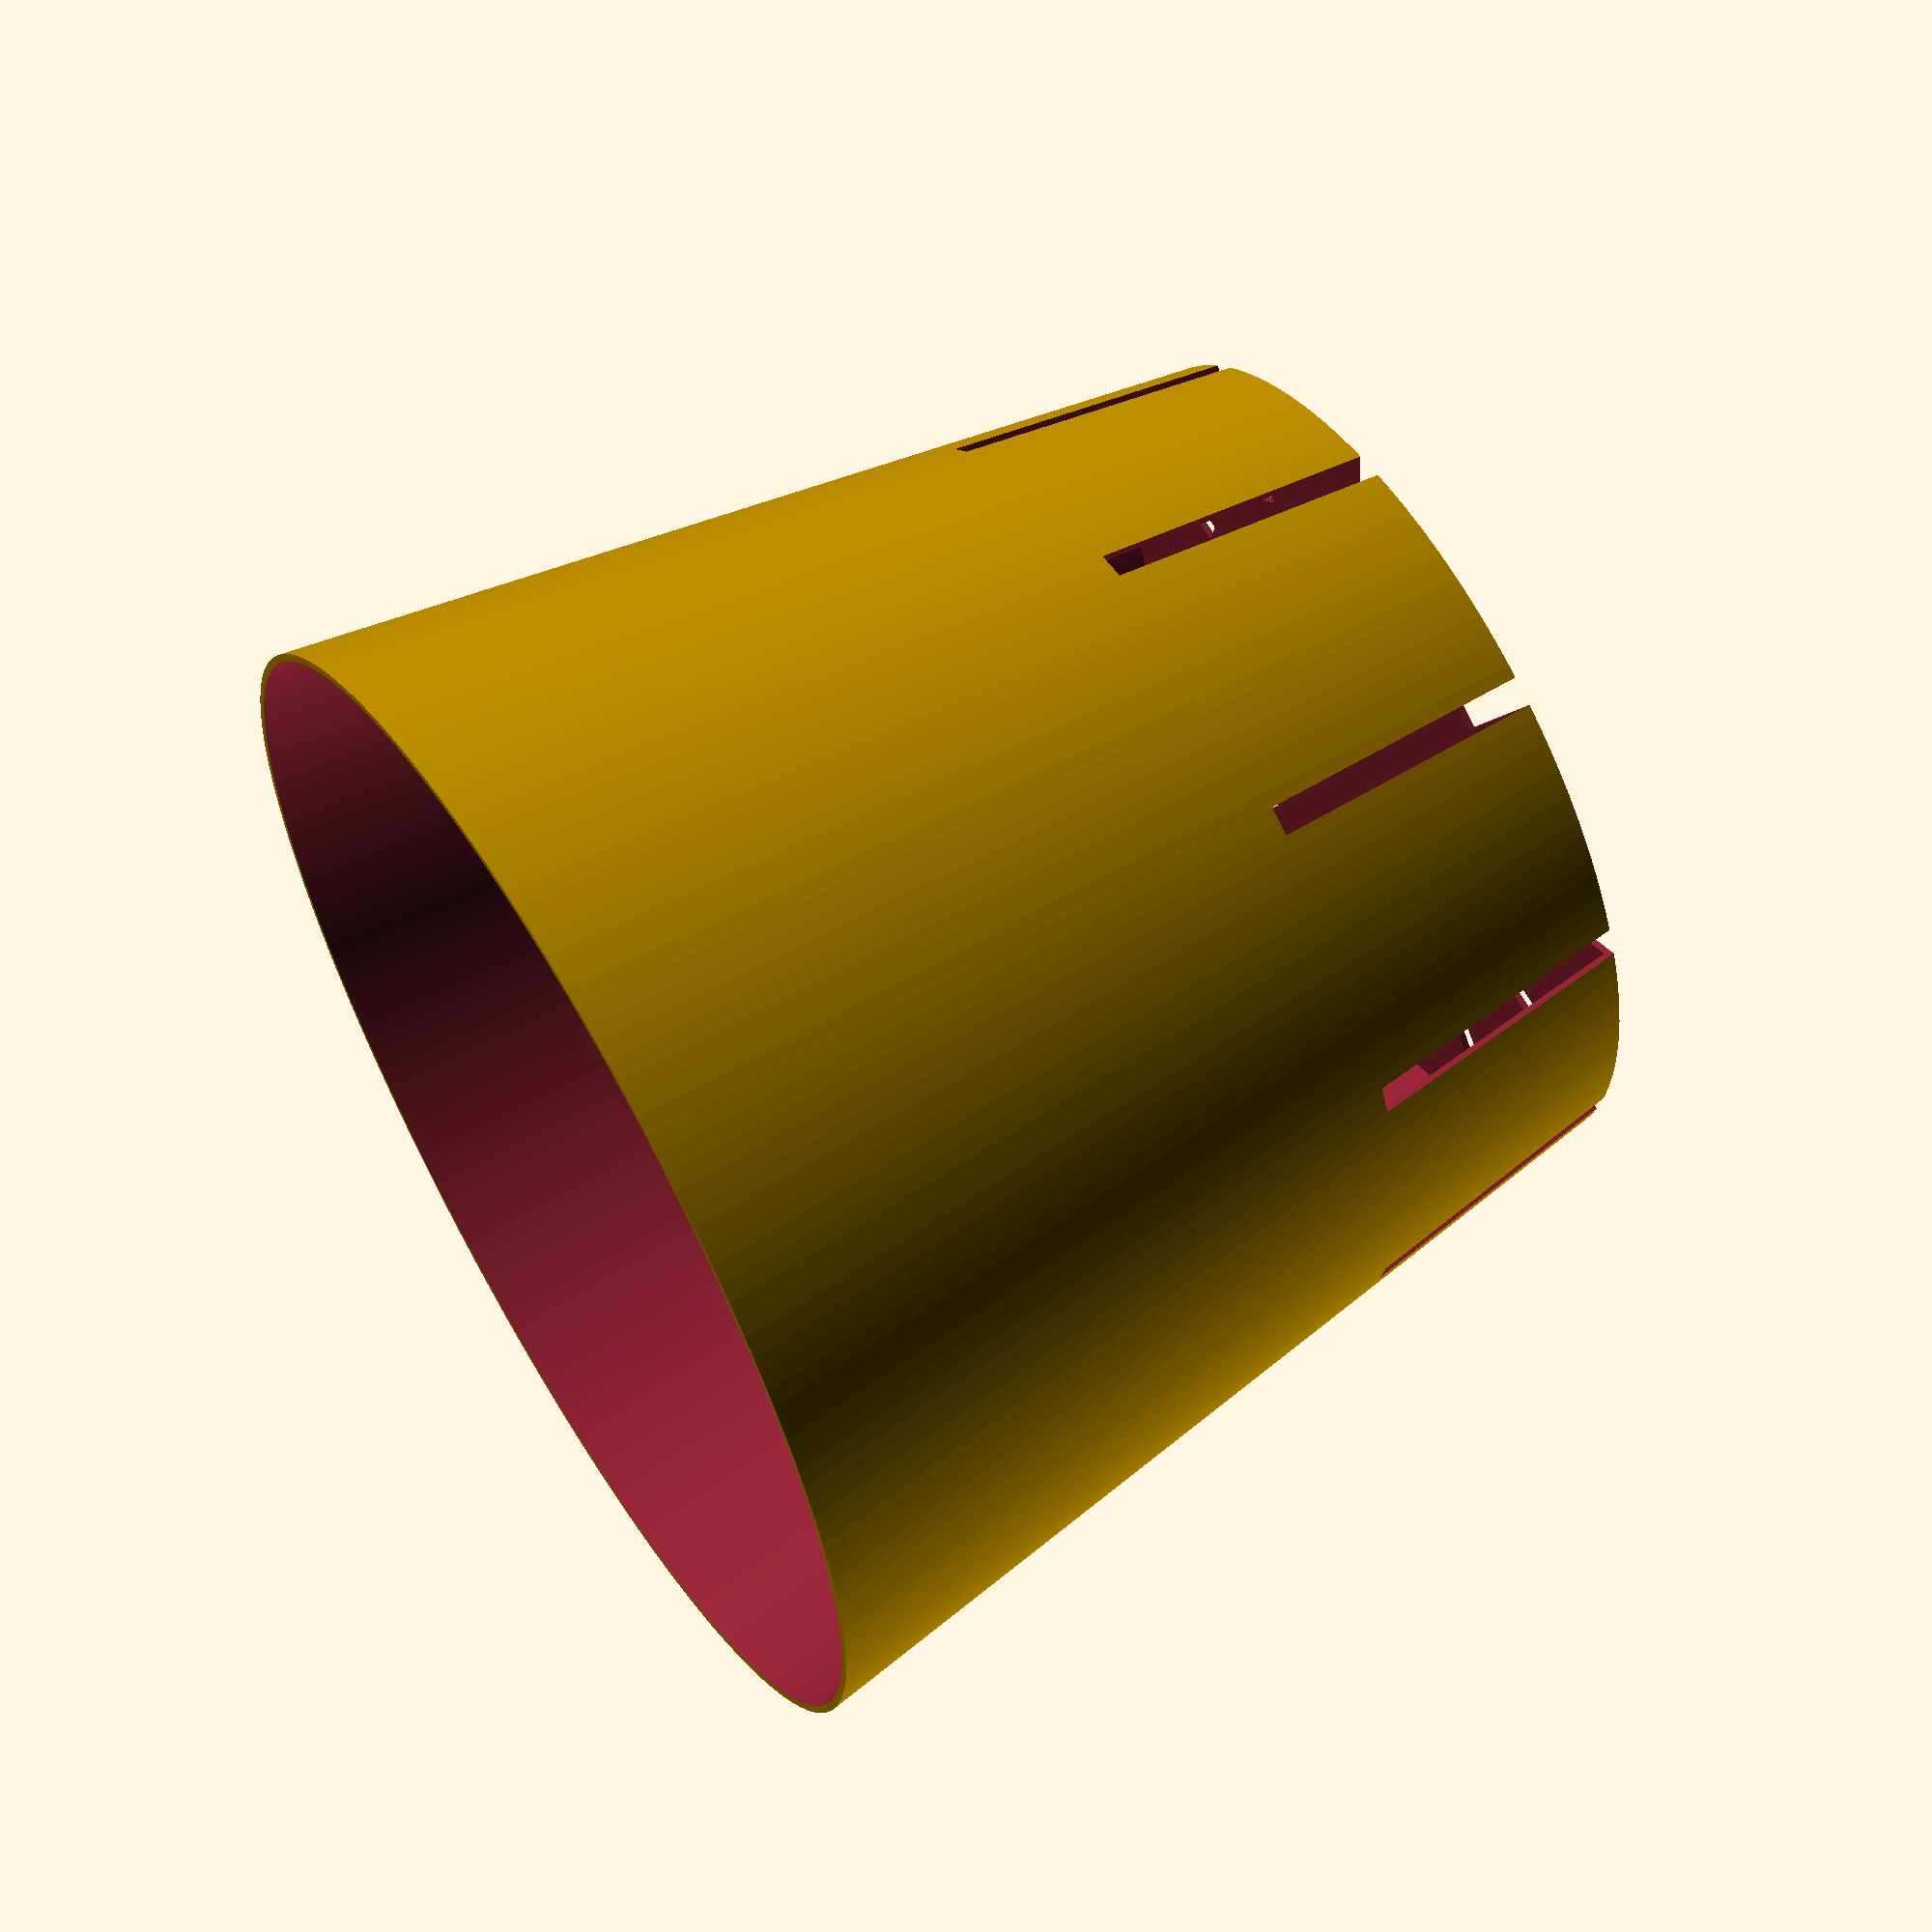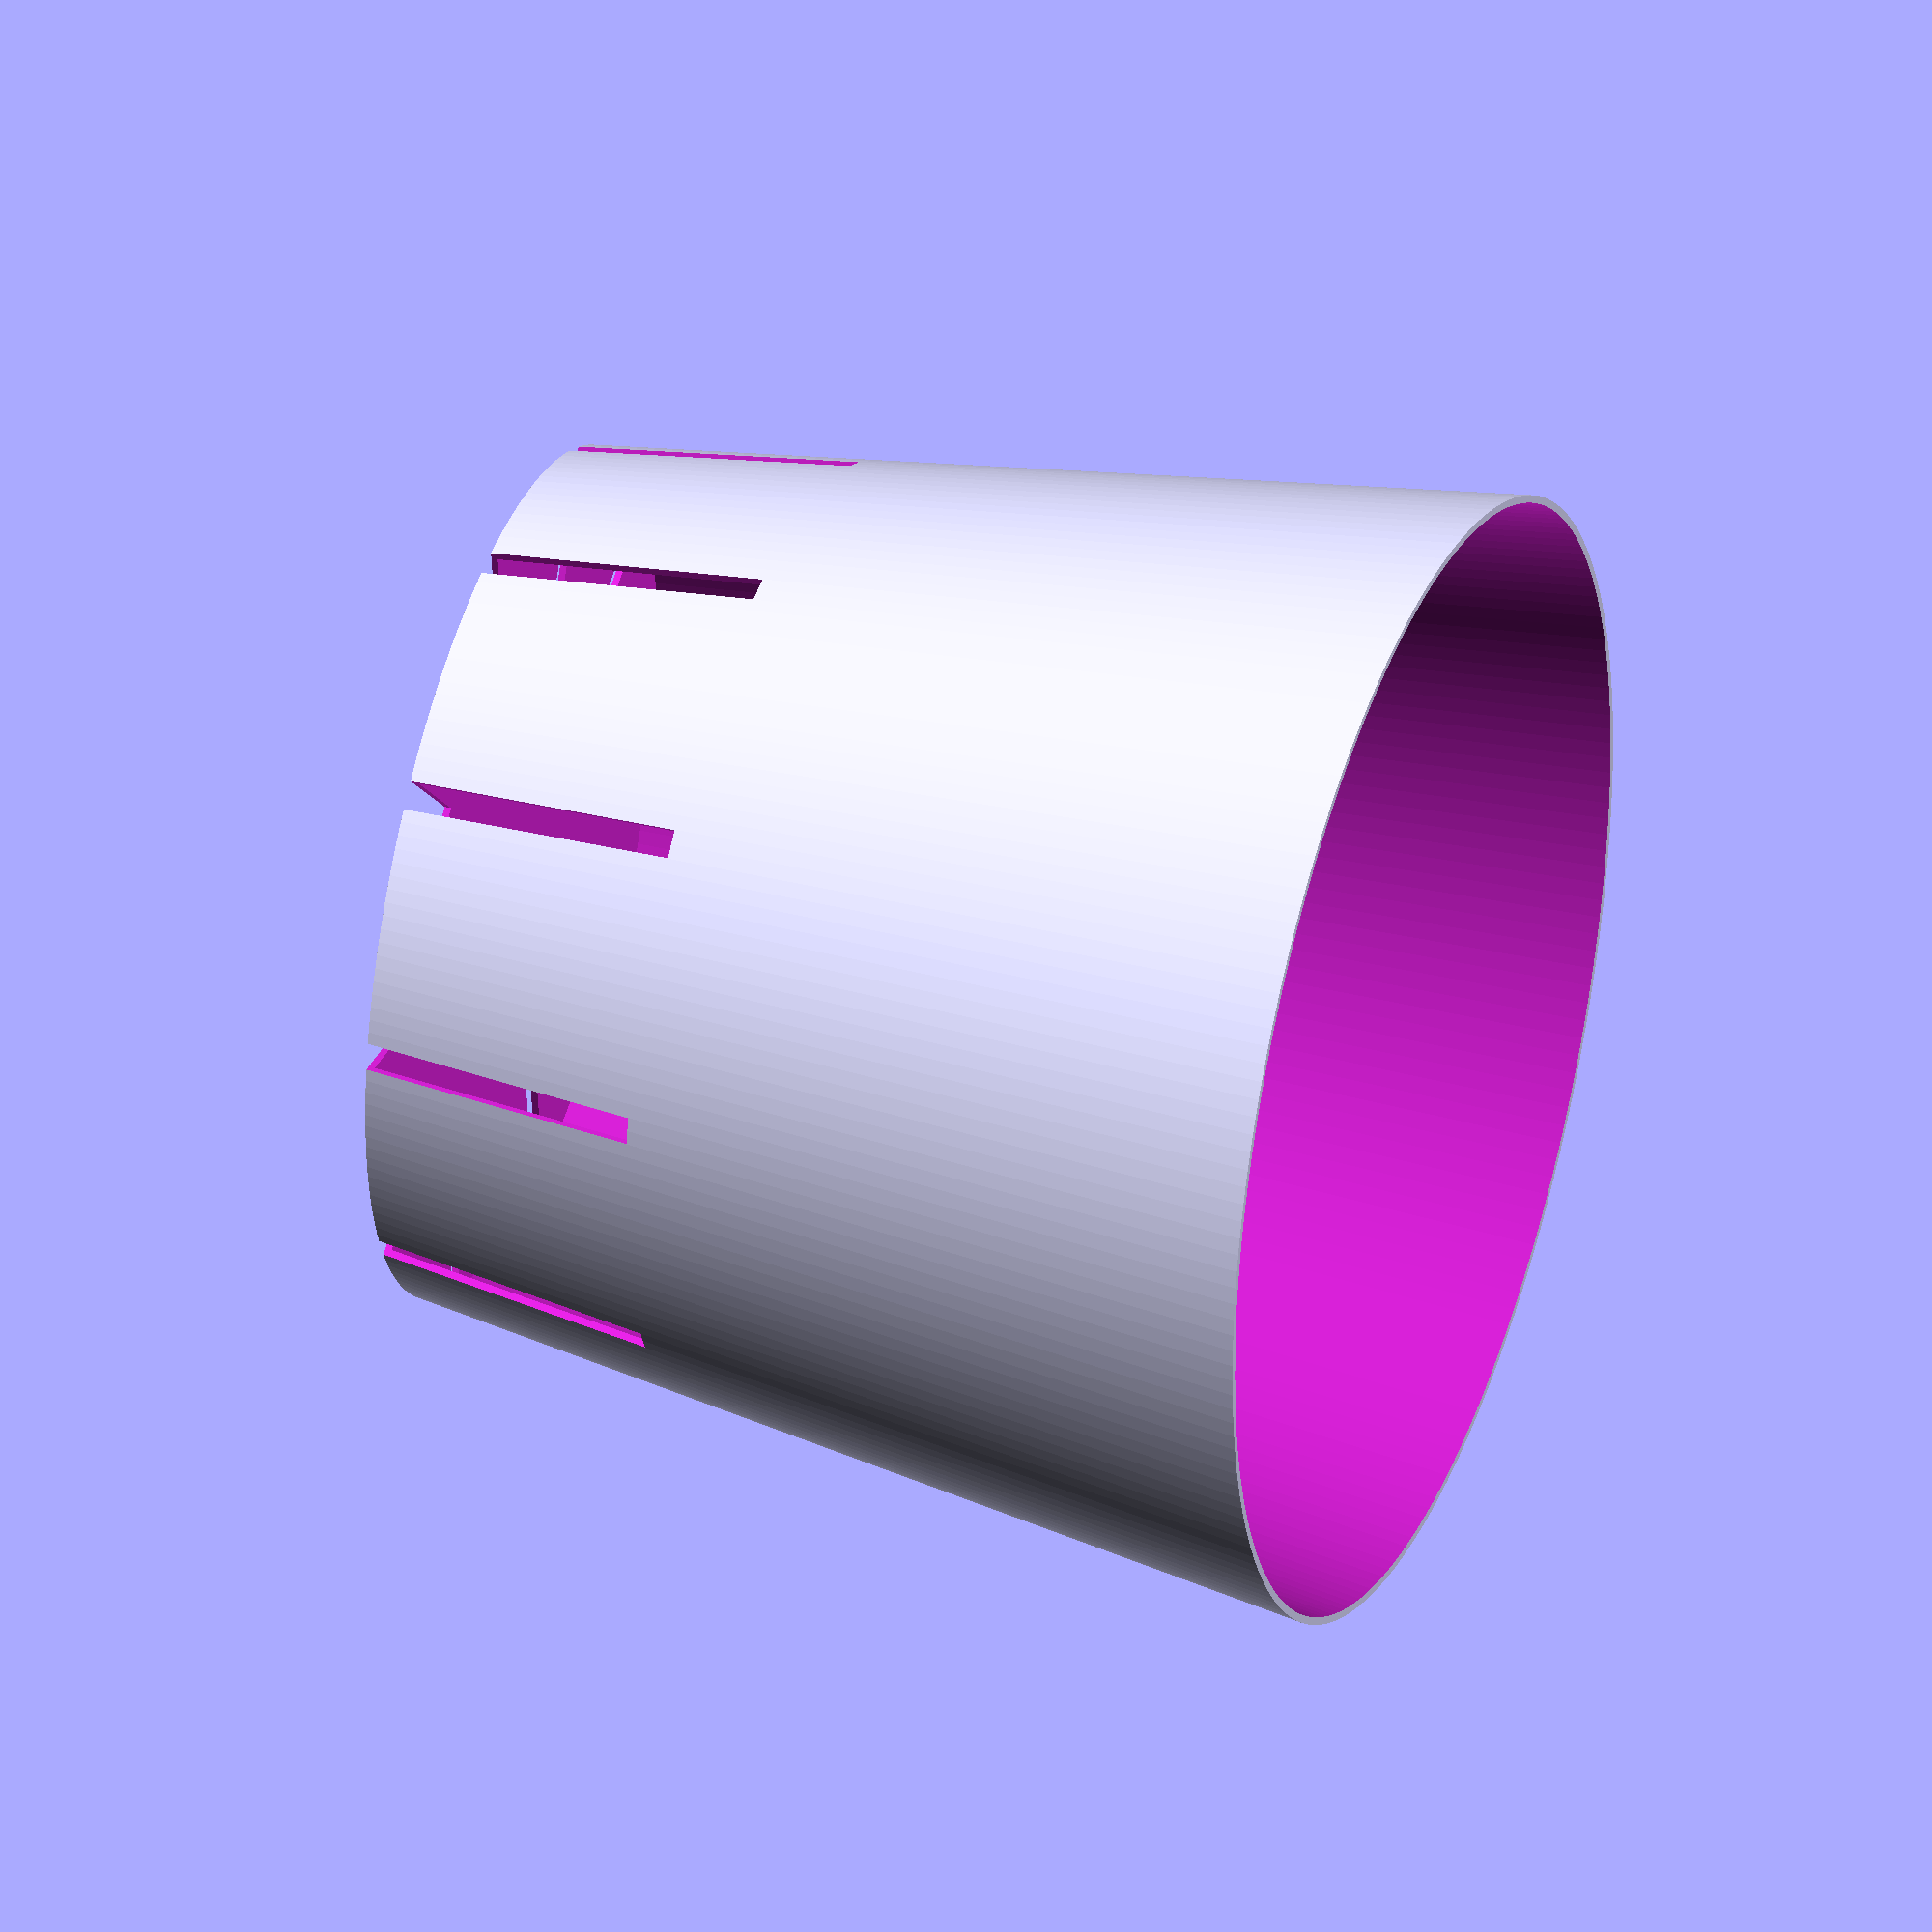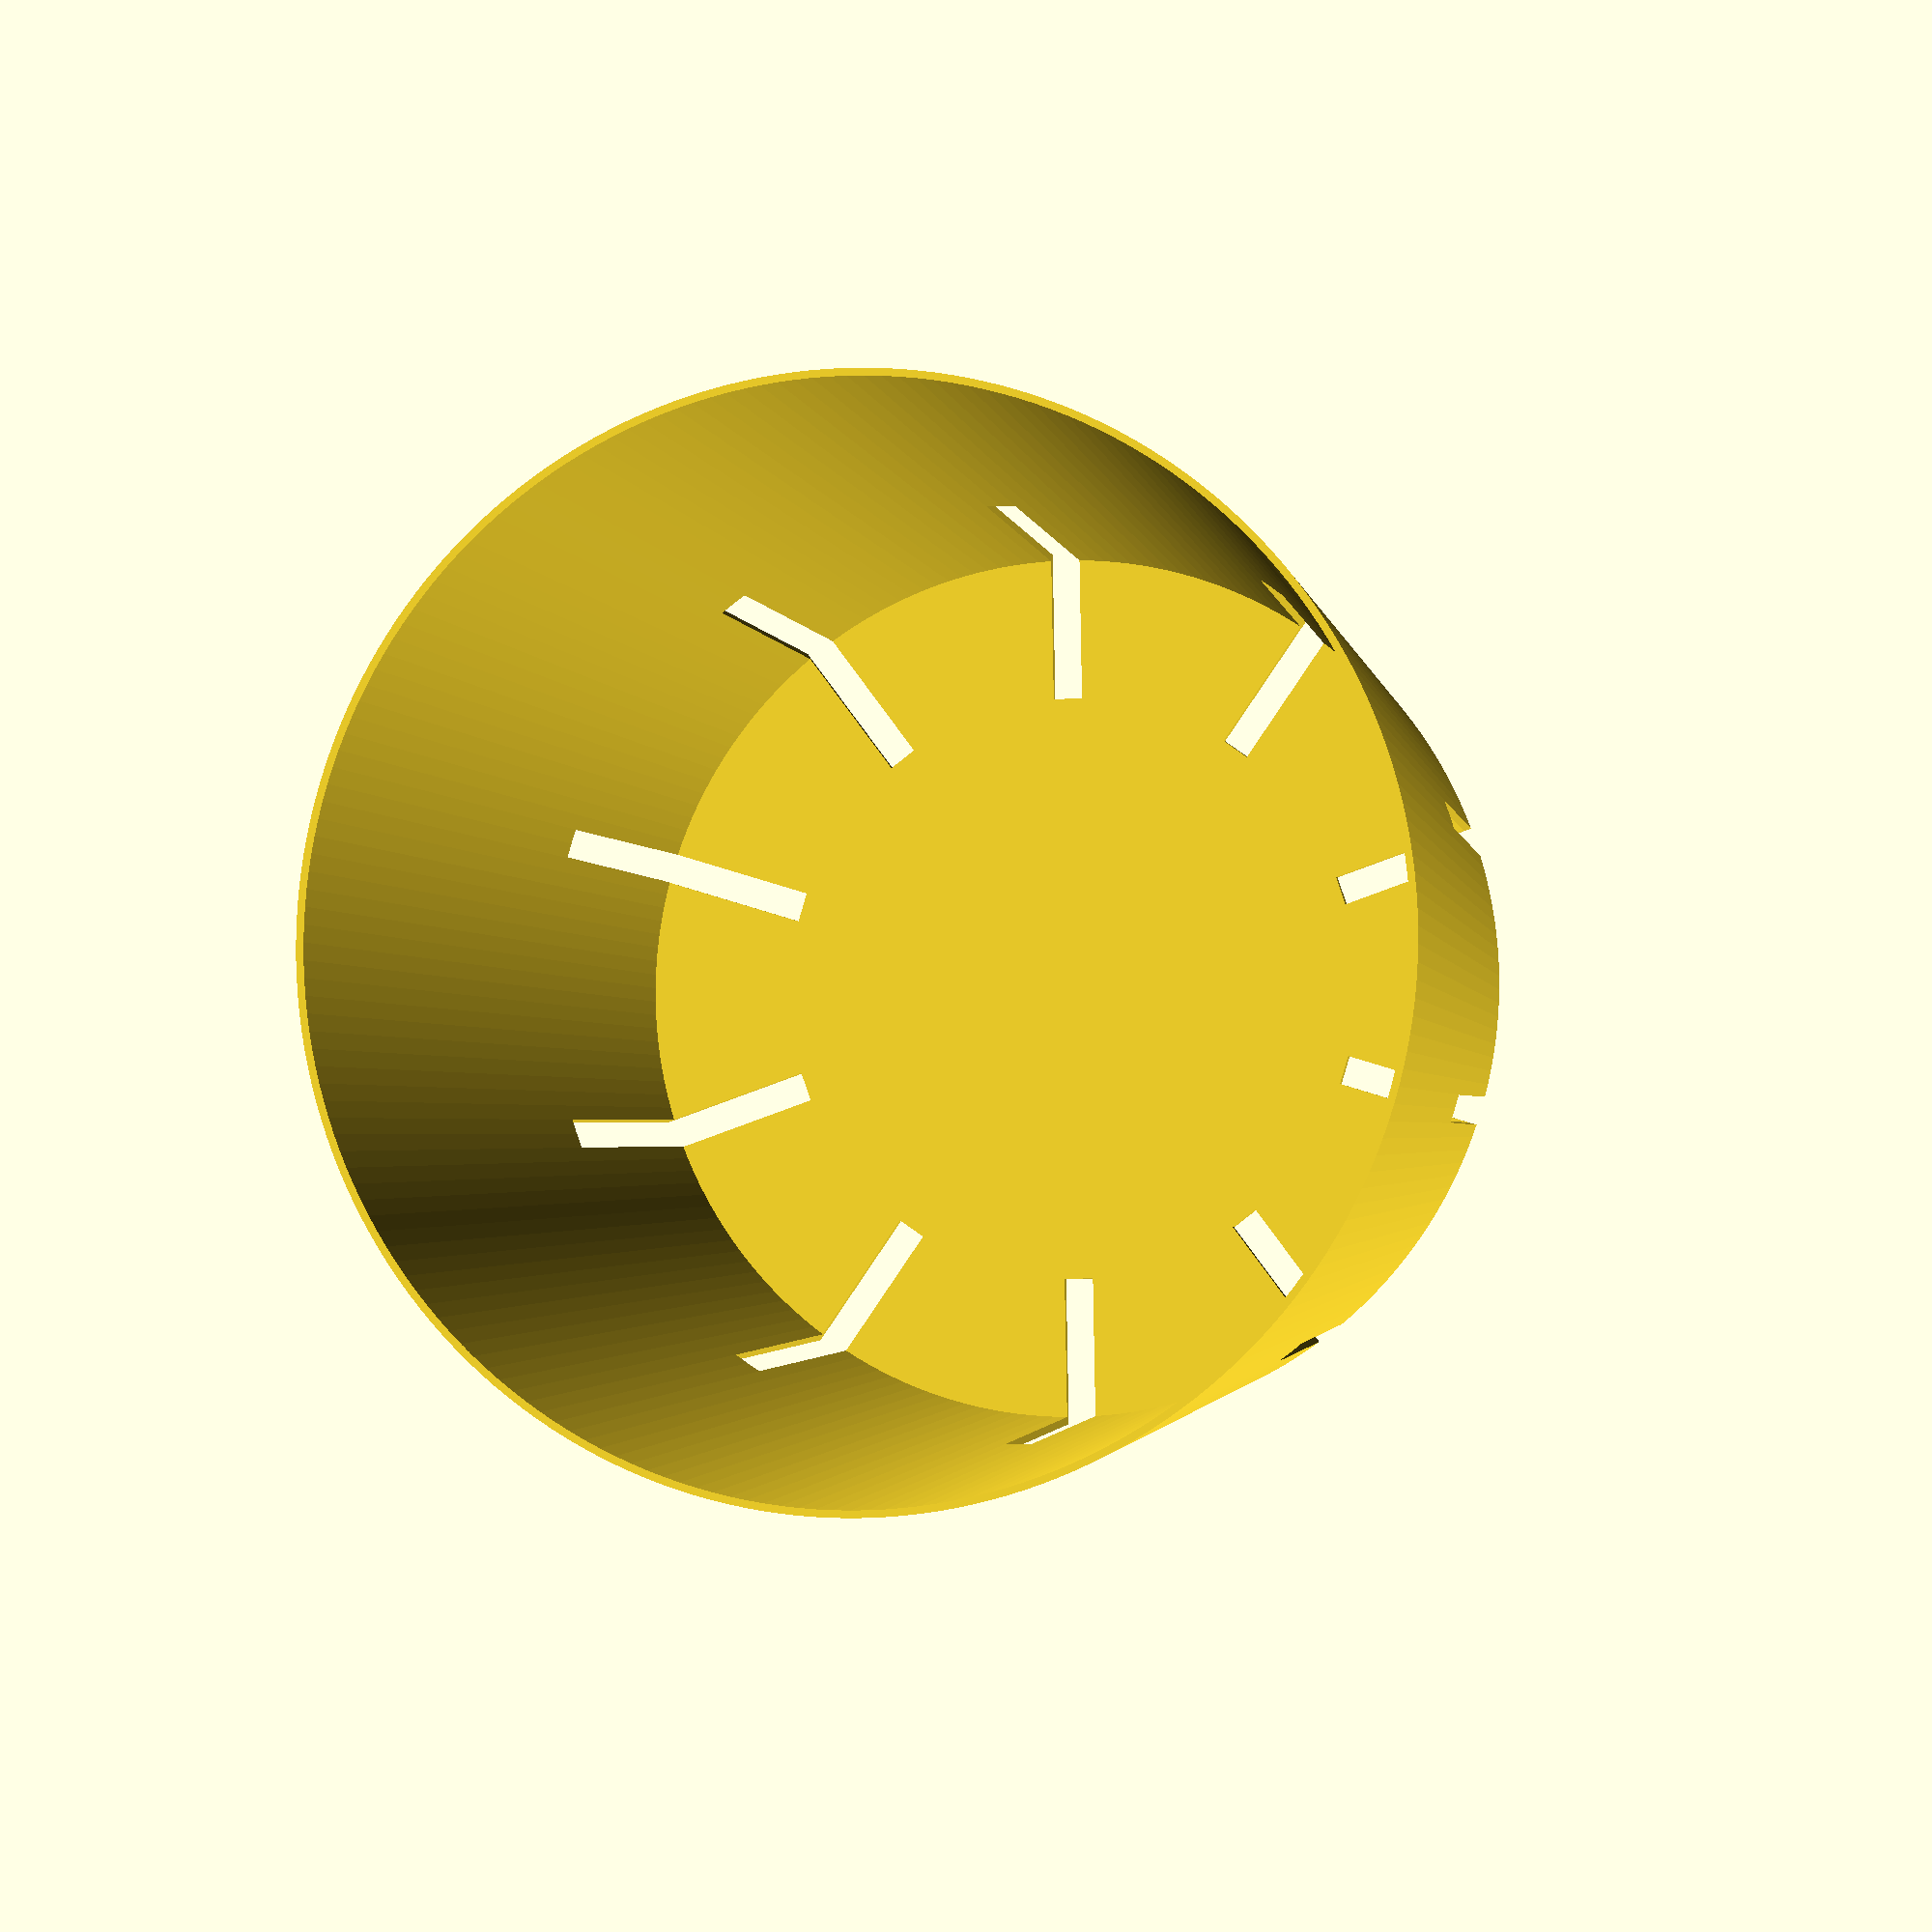
<openscad>
d1 = 90;
d2 = 119;
h = 100;
w = 0.7;
$fn = 200;

hole_n = 10;
hole_w = 3;
hole_d = d1/2-15;
hole_h = 30;

difference() {
  cylinder(d1=d1, d2=d2, h=h);
  translate([0, 0, w]) {
    cylinder(d1=d1-2*w, d2=d2-2*w, h=h);
  }
  for (i=[0:hole_n-1]) {
    rotate([0, 0, i*360/hole_n]) {
      translate([hole_d, -hole_w/2, -1]) {
        cube([d2/2+1, hole_w, hole_h+1]);
      }
    }
  }
}

</openscad>
<views>
elev=301.1 azim=191.2 roll=58.4 proj=p view=solid
elev=324.0 azim=332.8 roll=289.3 proj=o view=solid
elev=2.8 azim=340.9 roll=13.0 proj=o view=wireframe
</views>
